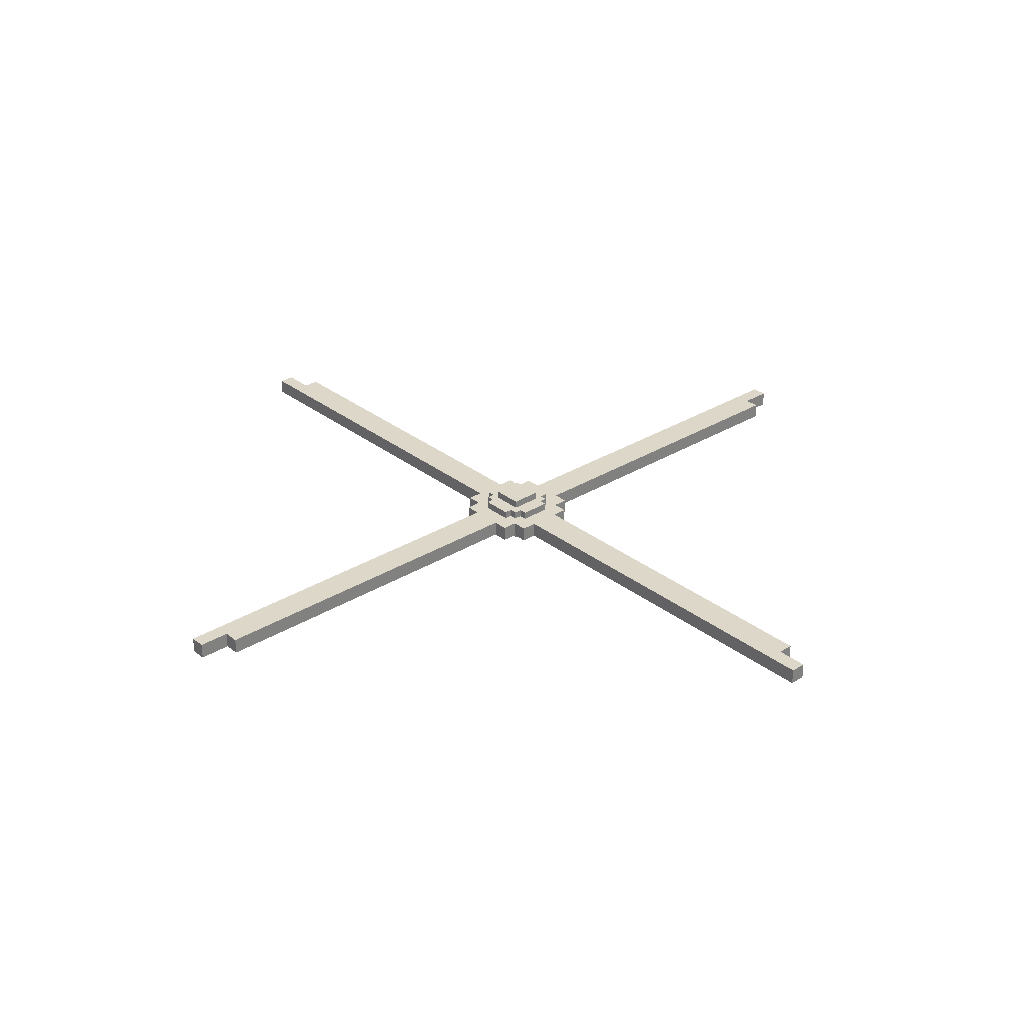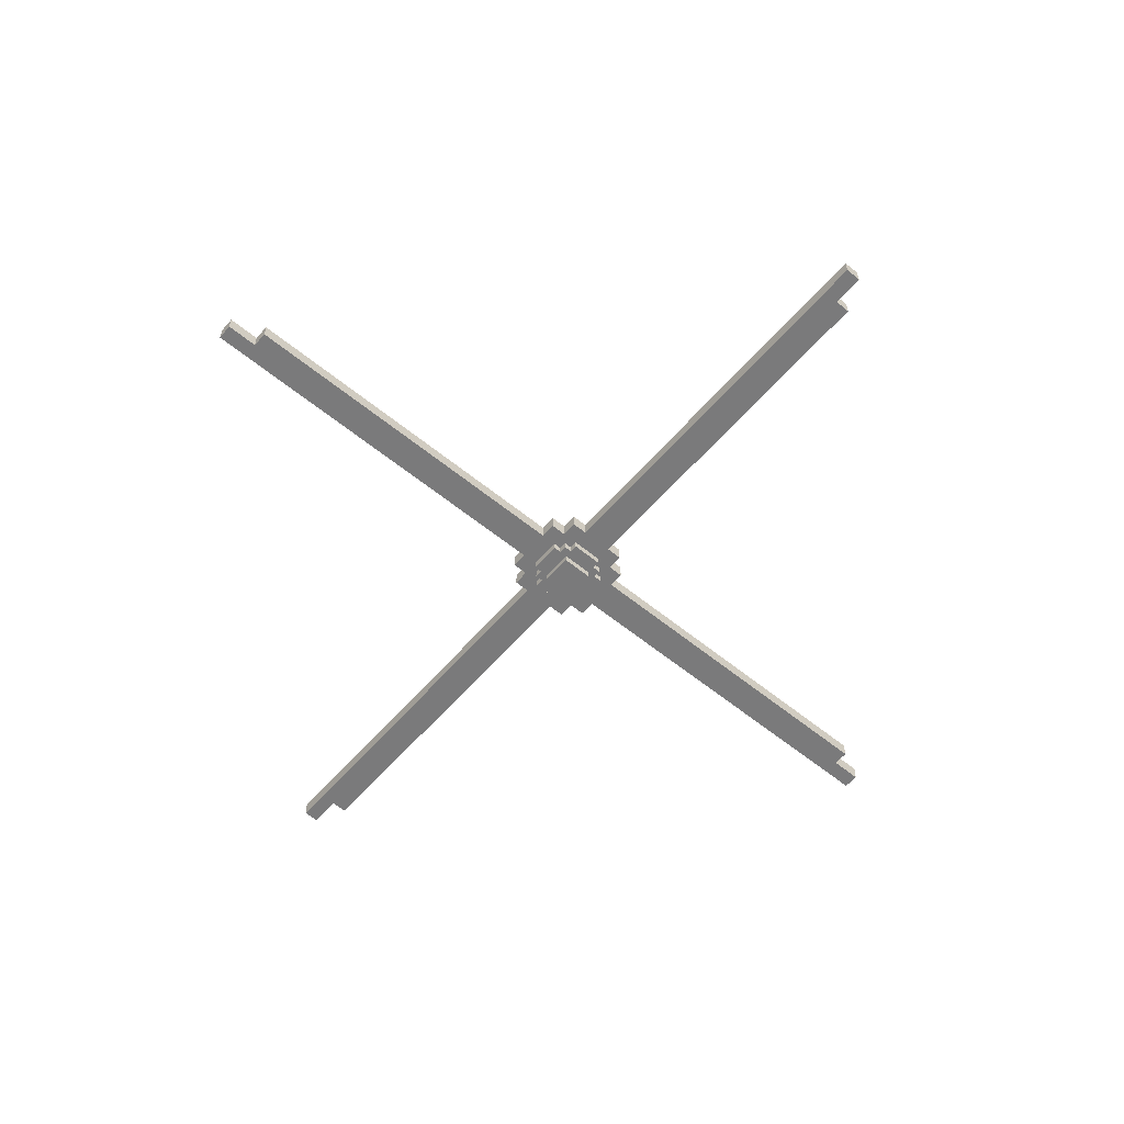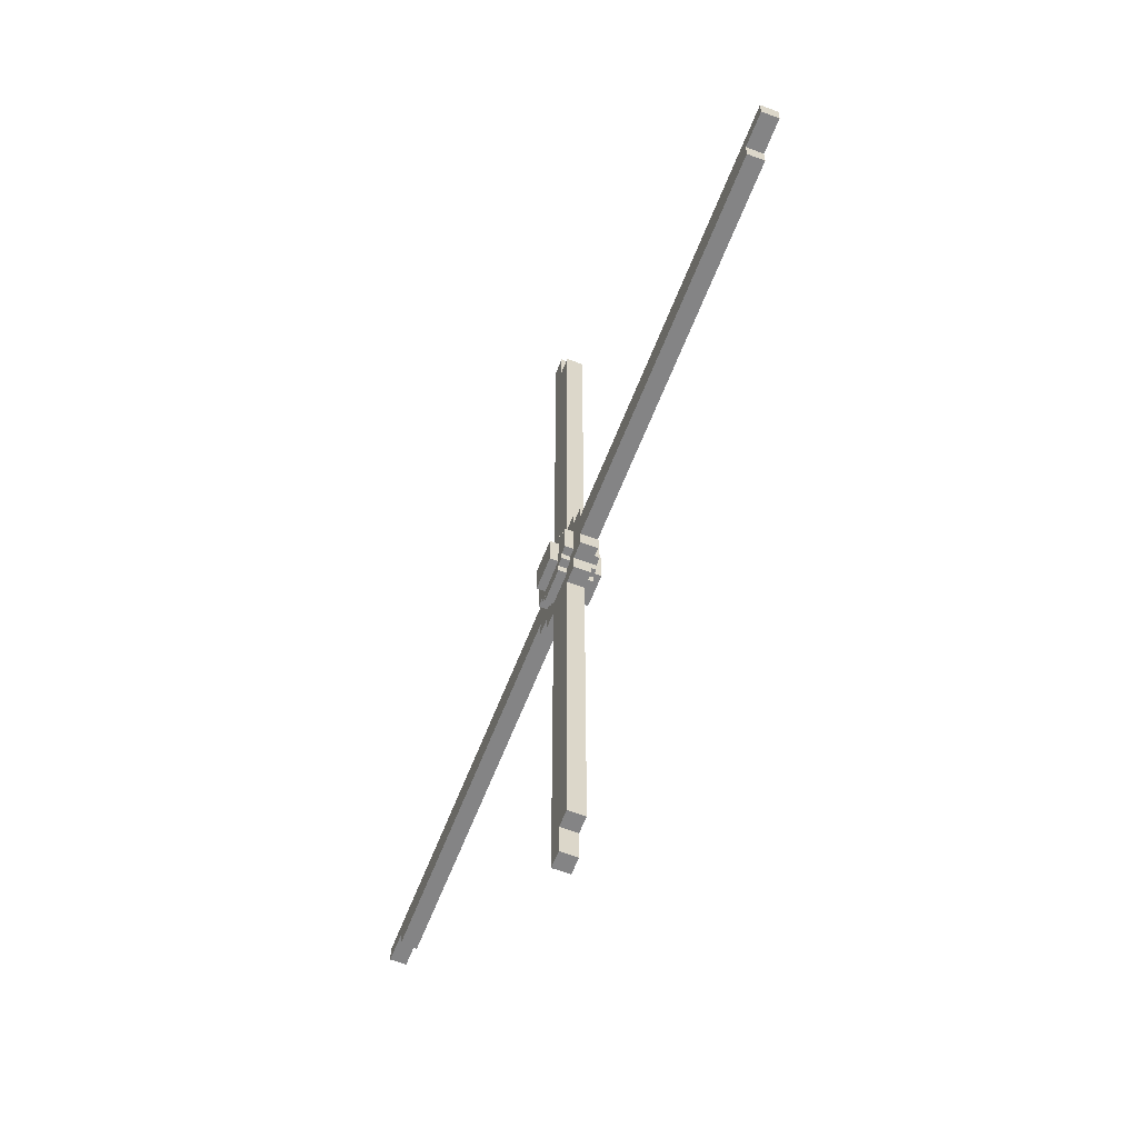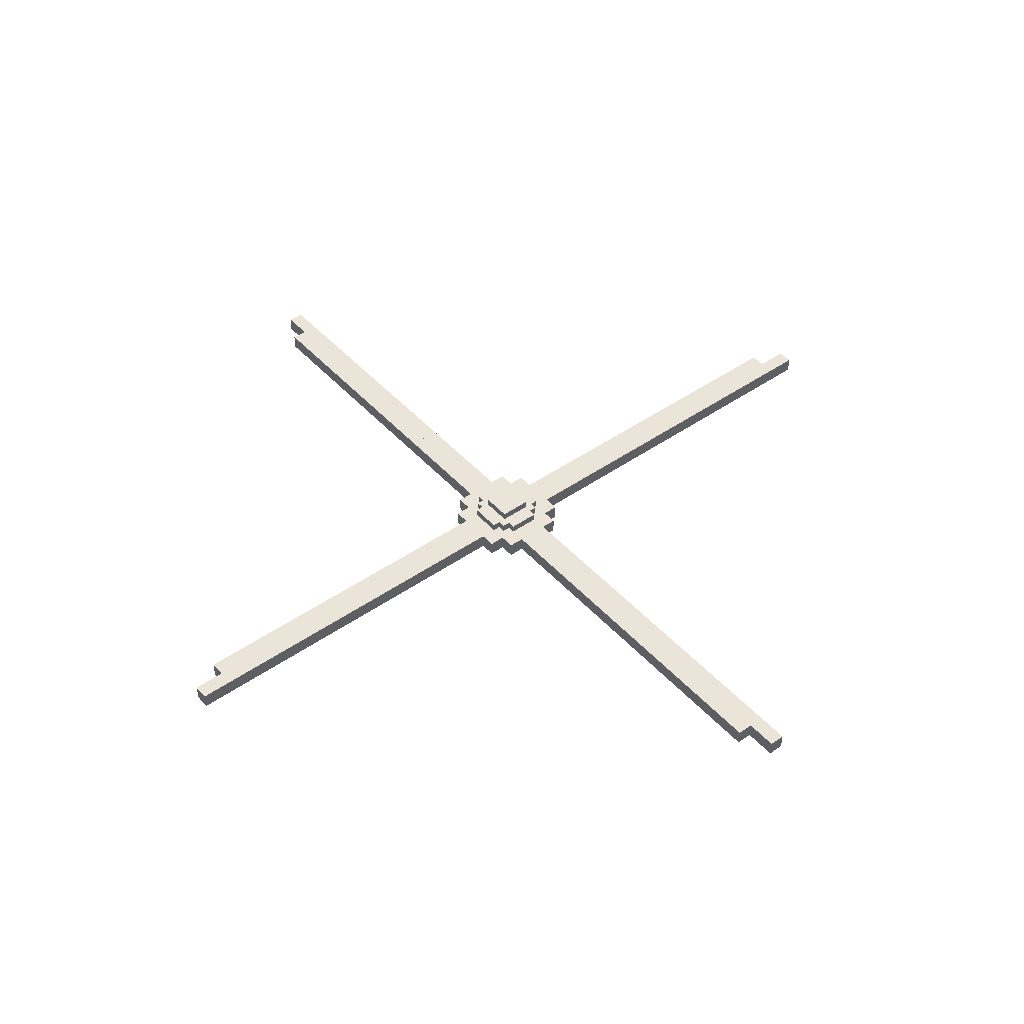
<metadata>
{"format":"obj","ext":"obj","renderer":"f3d","projection":"perspective","resolution":1024,"background":"white","views":[{"elev":30.3,"azim":-131.7,"up":"+Z"},{"elev":-58.1,"azim":-130.3,"up":"+Z"},{"elev":-61.5,"azim":-111.1,"up":"+Y"},{"elev":45.3,"azim":51.1,"up":"+Z"}]}
</metadata>
<code>
o cube
v -0.25 0.125 0.375
v -0.25 0.125 0.25
v -0.25 -0.125 0.375
v -0.25 -0.125 0.25
v -1.25 0.125 0.25
v -1.25 0.125 0.375
v -1.25 -0.125 0.25
v -1.25 -0.125 0.375
f 4 7 5 2
f 3 4 2 1
f 8 3 1 6
f 7 8 6 5
f 6 1 2 5
f 7 4 3 8
o cube
v 2.25 0.125 0.375
v 2.25 0.125 0.25
v 2.25 -0.125 0.375
v 2.25 -0.125 0.25
v 1.25 0.125 0.25
v 1.25 0.125 0.375
v 1.25 -0.125 0.25
v 1.25 -0.125 0.375
f 12 15 13 10
f 11 12 10 9
f 16 11 9 14
f 15 16 14 13
f 14 9 10 13
f 15 12 11 16
o cube
v 0.1875 0.1875 0.4375
v 0.1875 0.1875 0.1875
v 0.1875 -0.1875 0.4375
v 0.1875 -0.1875 0.1875
v -0.1875 0.1875 0.1875
v -0.1875 0.1875 0.4375
v -0.1875 -0.1875 0.1875
v -0.1875 -0.1875 0.4375
f 20 23 21 18
f 19 20 18 17
f 24 19 17 22
f 23 24 22 21
f 22 17 18 21
f 23 20 19 24
o cube
v 0.125 1.25 0.375
v 0.125 1.25 0.25
v 0.125 0.25 0.375
v 0.125 0.25 0.25
v -0.125 1.25 0.25
v -0.125 1.25 0.375
v -0.125 0.25 0.25
v -0.125 0.25 0.375
f 28 31 29 26
f 27 28 26 25
f 32 27 25 30
f 31 32 30 29
f 30 25 26 29
f 31 28 27 32
o cube
v 0.125 -0.125 0.375
v 0.125 -0.125 0.25
v 0.125 -1.125 0.375
v 0.125 -1.125 0.25
v -0.125 -0.125 0.25
v -0.125 -0.125 0.375
v -0.125 -1.125 0.25
v -0.125 -1.125 0.375
f 36 39 37 34
f 35 36 34 33
f 40 35 33 38
f 39 40 38 37
f 38 33 34 37
f 39 36 35 40
o cube
v 0.25 0.375 0.375
v 0.25 0.375 0.25
v 0.25 0.125 0.375
v 0.25 0.125 0.25
v 0.125 0.375 0.25
v 0.125 0.375 0.375
v 0.125 0.125 0.25
v 0.125 0.125 0.375
f 44 47 45 42
f 43 44 42 41
f 48 43 41 46
f 47 48 46 45
f 46 41 42 45
f 47 44 43 48
o cube
v -0.125 0.375 0.375
v -0.125 0.375 0.25
v -0.125 0.125 0.375
v -0.125 0.125 0.25
v -0.25 0.375 0.25
v -0.25 0.375 0.375
v -0.25 0.125 0.25
v -0.25 0.125 0.375
f 52 55 53 50
f 51 52 50 49
f 56 51 49 54
f 55 56 54 53
f 54 49 50 53
f 55 52 51 56
o cube
v -0.125 -0.125 0.375
v -0.125 -0.125 0.25
v -0.125 -0.375 0.375
v -0.125 -0.375 0.25
v -0.25 -0.125 0.25
v -0.25 -0.125 0.375
v -0.25 -0.375 0.25
v -0.25 -0.375 0.375
f 60 63 61 58
f 59 60 58 57
f 64 59 57 62
f 63 64 62 61
f 62 57 58 61
f 63 60 59 64
o cube
v 0.25 -0.125 0.375
v 0.25 -0.125 0.25
v 0.25 -0.375 0.375
v 0.25 -0.375 0.25
v 0.125 -0.125 0.25
v 0.125 -0.125 0.375
v 0.125 -0.375 0.25
v 0.125 -0.375 0.375
f 68 71 69 66
f 67 68 66 65
f 72 67 65 70
f 71 72 70 69
f 70 65 66 69
f 71 68 67 72
o cube
v 0.375 0.25 0.375
v 0.375 0.25 0.25
v 0.375 0.125 0.375
v 0.375 0.125 0.25
v 0.25 0.25 0.25
v 0.25 0.25 0.375
v 0.25 0.125 0.25
v 0.25 0.125 0.375
f 76 79 77 74
f 75 76 74 73
f 80 75 73 78
f 79 80 78 77
f 78 73 74 77
f 79 76 75 80
o cube
v 0.375 -0.125 0.375
v 0.375 -0.125 0.25
v 0.375 -0.25 0.375
v 0.375 -0.25 0.25
v 0.25 -0.125 0.25
v 0.25 -0.125 0.375
v 0.25 -0.25 0.25
v 0.25 -0.25 0.375
f 84 87 85 82
f 83 84 82 81
f 88 83 81 86
f 87 88 86 85
f 86 81 82 85
f 87 84 83 88
o cube
v -0.25 -0.125 0.375
v -0.25 -0.125 0.25
v -0.25 -0.25 0.375
v -0.25 -0.25 0.25
v -0.375 -0.125 0.25
v -0.375 -0.125 0.375
v -0.375 -0.25 0.25
v -0.375 -0.25 0.375
f 92 95 93 90
f 91 92 90 89
f 96 91 89 94
f 95 96 94 93
f 94 89 90 93
f 95 92 91 96
o cube
v -0.25 0.25 0.375
v -0.25 0.25 0.25
v -0.25 0.125 0.375
v -0.25 0.125 0.25
v -0.375 0.25 0.25
v -0.375 0.25 0.375
v -0.375 0.125 0.25
v -0.375 0.125 0.375
f 100 103 101 98
f 99 100 98 97
f 104 99 97 102
f 103 104 102 101
f 102 97 98 101
f 103 100 99 104
o cube
v 0.125 3.5 0.375
v 0.125 3.5 0.25
v 0.125 3.25 0.375
v 0.125 3.25 0.25
v 0 3.5 0.25
v 0 3.5 0.375
v 0 3.25 0.25
v 0 3.25 0.375
f 108 111 109 106
f 107 108 106 105
f 112 107 105 110
f 111 112 110 109
f 110 105 106 109
f 111 108 107 112
o cube
v 0.125 -3.125 0.375
v 0.125 -3.125 0.25
v 0.125 -3.375 0.375
v 0.125 -3.375 0.25
v 0 -3.125 0.25
v 0 -3.125 0.375
v 0 -3.375 0.25
v 0 -3.375 0.375
f 116 119 117 114
f 115 116 114 113
f 120 115 113 118
f 119 120 118 117
f 118 113 114 117
f 119 116 115 120
o cube
v -3.25 0.125 0.375
v -3.25 0.125 0.25
v -3.25 0 0.375
v -3.25 0 0.25
v -3.5 0.125 0.25
v -3.5 0.125 0.375
v -3.5 0 0.25
v -3.5 0 0.375
f 124 127 125 122
f 123 124 122 121
f 128 123 121 126
f 127 128 126 125
f 126 121 122 125
f 127 124 123 128
o cube
v 3.5 0.125 0.375
v 3.5 0.125 0.25
v 3.5 0 0.375
v 3.5 0 0.25
v 3.25 0.125 0.25
v 3.25 0.125 0.375
v 3.25 0 0.25
v 3.25 0 0.375
f 132 135 133 130
f 131 132 130 129
f 136 131 129 134
f 135 136 134 133
f 134 129 130 133
f 135 132 131 136
o cube
v 0.125 0.25 0.25
v 0.125 0.25 0.1875
v 0.125 0.1875 0.25
v 0.125 0.1875 0.1875
v -0.125 0.25 0.1875
v -0.125 0.25 0.25
v -0.125 0.1875 0.1875
v -0.125 0.1875 0.25
f 140 143 141 138
f 139 140 138 137
f 144 139 137 142
f 143 144 142 141
f 142 137 138 141
f 143 140 139 144
o cube
v 0.125 -0.0625 0.4375
v 0.125 -0.0625 0.375
v 0.125 -0.125 0.4375
v 0.125 -0.125 0.375
v -0.125 -0.0625 0.375
v -0.125 -0.0625 0.4375
v -0.125 -0.125 0.375
v -0.125 -0.125 0.4375
f 148 151 149 146
f 147 148 146 145
f 152 147 145 150
f 151 152 150 149
f 150 145 146 149
f 151 148 147 152
o cube
v 0.125 -0.0625 0.25
v 0.125 -0.0625 0.1875
v 0.125 -0.125 0.25
v 0.125 -0.125 0.1875
v -0.125 -0.0625 0.1875
v -0.125 -0.0625 0.25
v -0.125 -0.125 0.1875
v -0.125 -0.125 0.25
f 156 159 157 154
f 155 156 154 153
f 160 155 153 158
f 159 160 158 157
f 158 153 154 157
f 159 156 155 160
o cube
v 0.125 0.25 0.4375
v 0.125 0.25 0.375
v 0.125 0.1875 0.4375
v 0.125 0.1875 0.375
v -0.125 0.25 0.375
v -0.125 0.25 0.4375
v -0.125 0.1875 0.375
v -0.125 0.1875 0.4375
f 164 167 165 162
f 163 164 162 161
f 168 163 161 166
f 167 168 166 165
f 166 161 162 165
f 167 164 163 168
o cube
v 0.25 0.125 0.4375
v 0.25 0.125 0.375
v 0.25 -0.125 0.4375
v 0.25 -0.125 0.375
v 0.1875 0.125 0.375
v 0.1875 0.125 0.4375
v 0.1875 -0.125 0.375
v 0.1875 -0.125 0.4375
f 172 175 173 170
f 171 172 170 169
f 176 171 169 174
f 175 176 174 173
f 174 169 170 173
f 175 172 171 176
o cube
v -0.1875 0.125 0.25
v -0.1875 0.125 0.1875
v -0.1875 -0.125 0.25
v -0.1875 -0.125 0.1875
v -0.25 0.125 0.1875
v -0.25 0.125 0.25
v -0.25 -0.125 0.1875
v -0.25 -0.125 0.25
f 180 183 181 178
f 179 180 178 177
f 184 179 177 182
f 183 184 182 181
f 182 177 178 181
f 183 180 179 184
o cube
v 0.25 0.125 0.25
v 0.25 0.125 0.1875
v 0.25 -0.125 0.25
v 0.25 -0.125 0.1875
v 0.1875 0.125 0.1875
v 0.1875 0.125 0.25
v 0.1875 -0.125 0.1875
v 0.1875 -0.125 0.25
f 188 191 189 186
f 187 188 186 185
f 192 187 185 190
f 191 192 190 189
f 190 185 186 189
f 191 188 187 192
o cube
v -0.1875 0.125 0.4375
v -0.1875 0.125 0.375
v -0.1875 -0.125 0.4375
v -0.1875 -0.125 0.375
v -0.25 0.125 0.375
v -0.25 0.125 0.4375
v -0.25 -0.125 0.375
v -0.25 -0.125 0.4375
f 196 199 197 194
f 195 196 194 193
f 200 195 193 198
f 199 200 198 197
f 198 193 194 197
f 199 196 195 200
o cube
v 0.125 0.125 0.5
v 0.125 0.125 0.4375
v 0.125 -0.125 0.5
v 0.125 -0.125 0.4375
v -0.125 0.125 0.4375
v -0.125 0.125 0.5
v -0.125 -0.125 0.4375
v -0.125 -0.125 0.5
f 204 207 205 202
f 203 204 202 201
f 208 203 201 206
f 207 208 206 205
f 206 201 202 205
f 207 204 203 208
o cube
v 0.125 0.125 0.1875
v 0.125 0.125 0.125
v 0.125 -0.125 0.1875
v 0.125 -0.125 0.125
v -0.125 0.125 0.125
v -0.125 0.125 0.1875
v -0.125 -0.125 0.125
v -0.125 -0.125 0.1875
f 212 215 213 210
f 211 212 210 209
f 216 211 209 214
f 215 216 214 213
f 214 209 210 213
f 215 212 211 216
o cube
v 0.125 -0.1875 0.25
v 0.125 -0.1875 0.1875
v 0.125 -0.25 0.25
v 0.125 -0.25 0.1875
v -0.125 -0.1875 0.1875
v -0.125 -0.1875 0.25
v -0.125 -0.25 0.1875
v -0.125 -0.25 0.25
f 220 223 221 218
f 219 220 218 217
f 224 219 217 222
f 223 224 222 221
f 222 217 218 221
f 223 220 219 224
o cube
v 0.125 -0.1875 0.4375
v 0.125 -0.1875 0.375
v 0.125 -0.25 0.4375
v 0.125 -0.25 0.375
v -0.125 -0.1875 0.375
v -0.125 -0.1875 0.4375
v -0.125 -0.25 0.375
v -0.125 -0.25 0.4375
f 228 231 229 226
f 227 228 226 225
f 232 227 225 230
f 231 232 230 229
f 230 225 226 229
f 231 228 227 232
o cube
v 0.125 2.25 0.375
v 0.125 2.25 0.25
v 0.125 1.25 0.375
v 0.125 1.25 0.25
v -0.125 2.25 0.25
v -0.125 2.25 0.375
v -0.125 1.25 0.25
v -0.125 1.25 0.375
f 236 239 237 234
f 235 236 234 233
f 240 235 233 238
f 239 240 238 237
f 238 233 234 237
f 239 236 235 240
o cube
v 0.125 -1.125 0.375
v 0.125 -1.125 0.25
v 0.125 -2.125 0.375
v 0.125 -2.125 0.25
v -0.125 -1.125 0.25
v -0.125 -1.125 0.375
v -0.125 -2.125 0.25
v -0.125 -2.125 0.375
f 244 247 245 242
f 243 244 242 241
f 248 243 241 246
f 247 248 246 245
f 246 241 242 245
f 247 244 243 248
o cube
v -1.25 0.125 0.375
v -1.25 0.125 0.25
v -1.25 -0.125 0.375
v -1.25 -0.125 0.25
v -2.25 0.125 0.25
v -2.25 0.125 0.375
v -2.25 -0.125 0.25
v -2.25 -0.125 0.375
f 252 255 253 250
f 251 252 250 249
f 256 251 249 254
f 255 256 254 253
f 254 249 250 253
f 255 252 251 256
o cube
v 1.25 0.125 0.375
v 1.25 0.125 0.25
v 1.25 -0.125 0.375
v 1.25 -0.125 0.25
v 0.25 0.125 0.25
v 0.25 0.125 0.375
v 0.25 -0.125 0.25
v 0.25 -0.125 0.375
f 260 263 261 258
f 259 260 258 257
f 264 259 257 262
f 263 264 262 261
f 262 257 258 261
f 263 260 259 264
o cube
v -2.25 0.125 0.375
v -2.25 0.125 0.25
v -2.25 -0.125 0.375
v -2.25 -0.125 0.25
v -3.25 0.125 0.25
v -3.25 0.125 0.375
v -3.25 -0.125 0.25
v -3.25 -0.125 0.375
f 268 271 269 266
f 267 268 266 265
f 272 267 265 270
f 271 272 270 269
f 270 265 266 269
f 271 268 267 272
o cube
v 0.125 -2.125 0.375
v 0.125 -2.125 0.25
v 0.125 -3.125 0.375
v 0.125 -3.125 0.25
v -0.125 -2.125 0.25
v -0.125 -2.125 0.375
v -0.125 -3.125 0.25
v -0.125 -3.125 0.375
f 276 279 277 274
f 275 276 274 273
f 280 275 273 278
f 279 280 278 277
f 278 273 274 277
f 279 276 275 280
o cube
v 0.125 3.25 0.375
v 0.125 3.25 0.25
v 0.125 2.25 0.375
v 0.125 2.25 0.25
v -0.125 3.25 0.25
v -0.125 3.25 0.375
v -0.125 2.25 0.25
v -0.125 2.25 0.375
f 284 287 285 282
f 283 284 282 281
f 288 283 281 286
f 287 288 286 285
f 286 281 282 285
f 287 284 283 288
o cube
v 3.25 0.125 0.375
v 3.25 0.125 0.25
v 3.25 -0.125 0.375
v 3.25 -0.125 0.25
v 2.25 0.125 0.25
v 2.25 0.125 0.375
v 2.25 -0.125 0.25
v 2.25 -0.125 0.375
f 292 295 293 290
f 291 292 290 289
f 296 291 289 294
f 295 296 294 293
f 294 289 290 293
f 295 292 291 296

</code>
